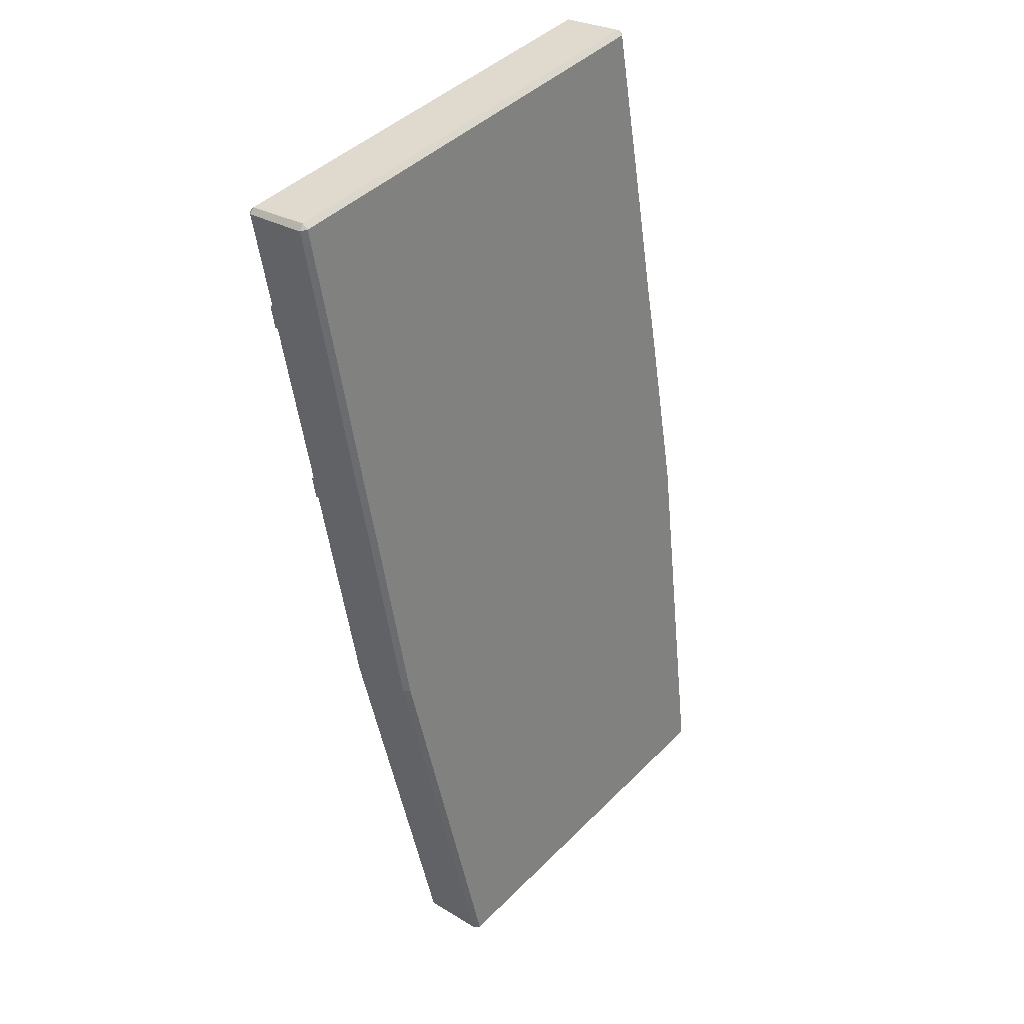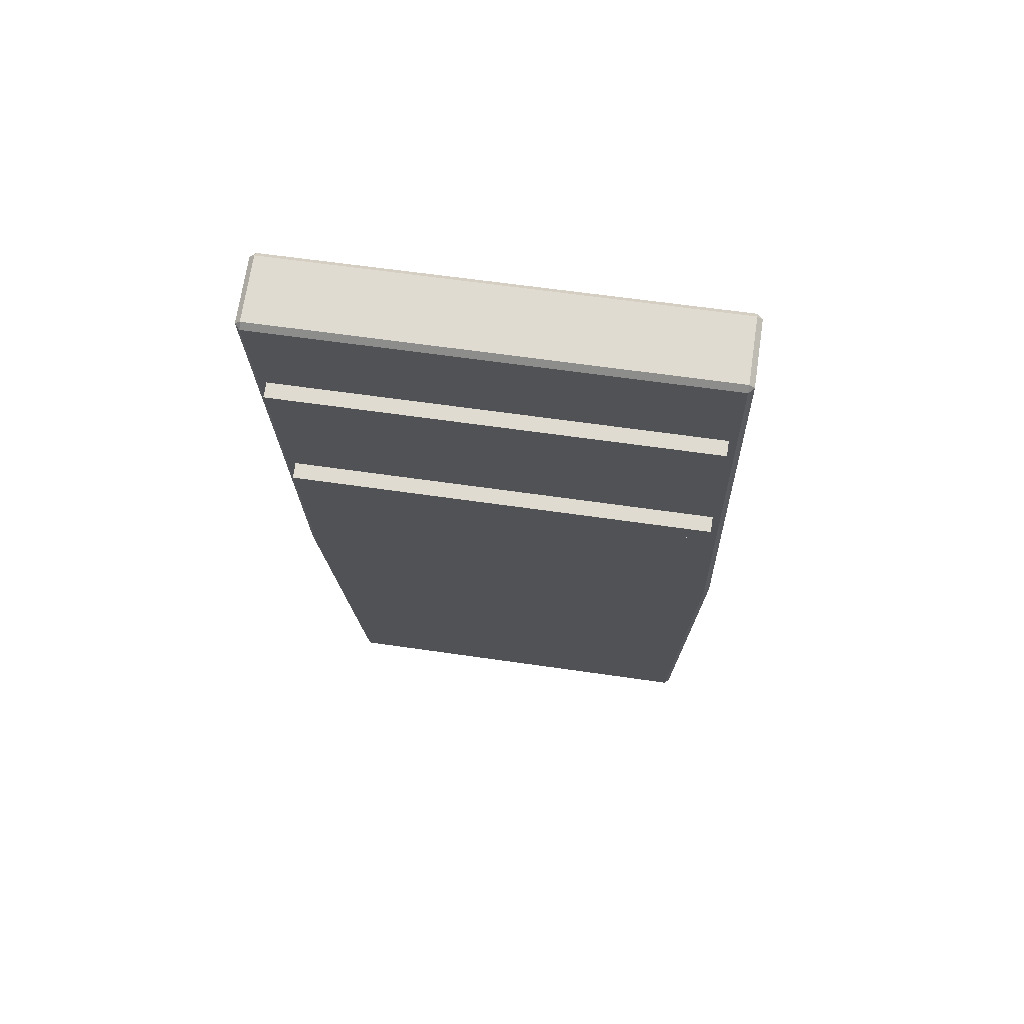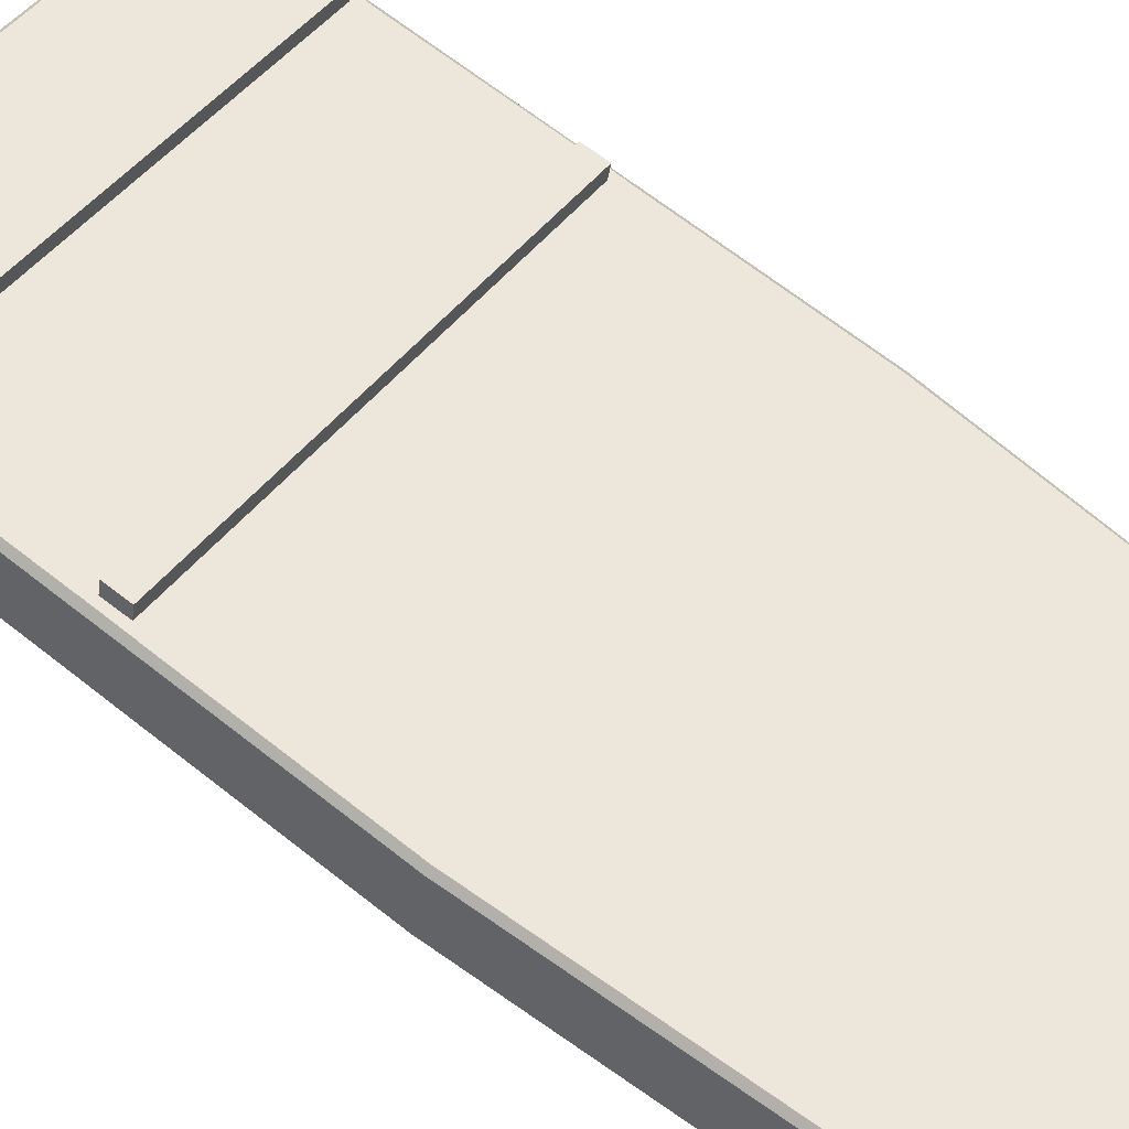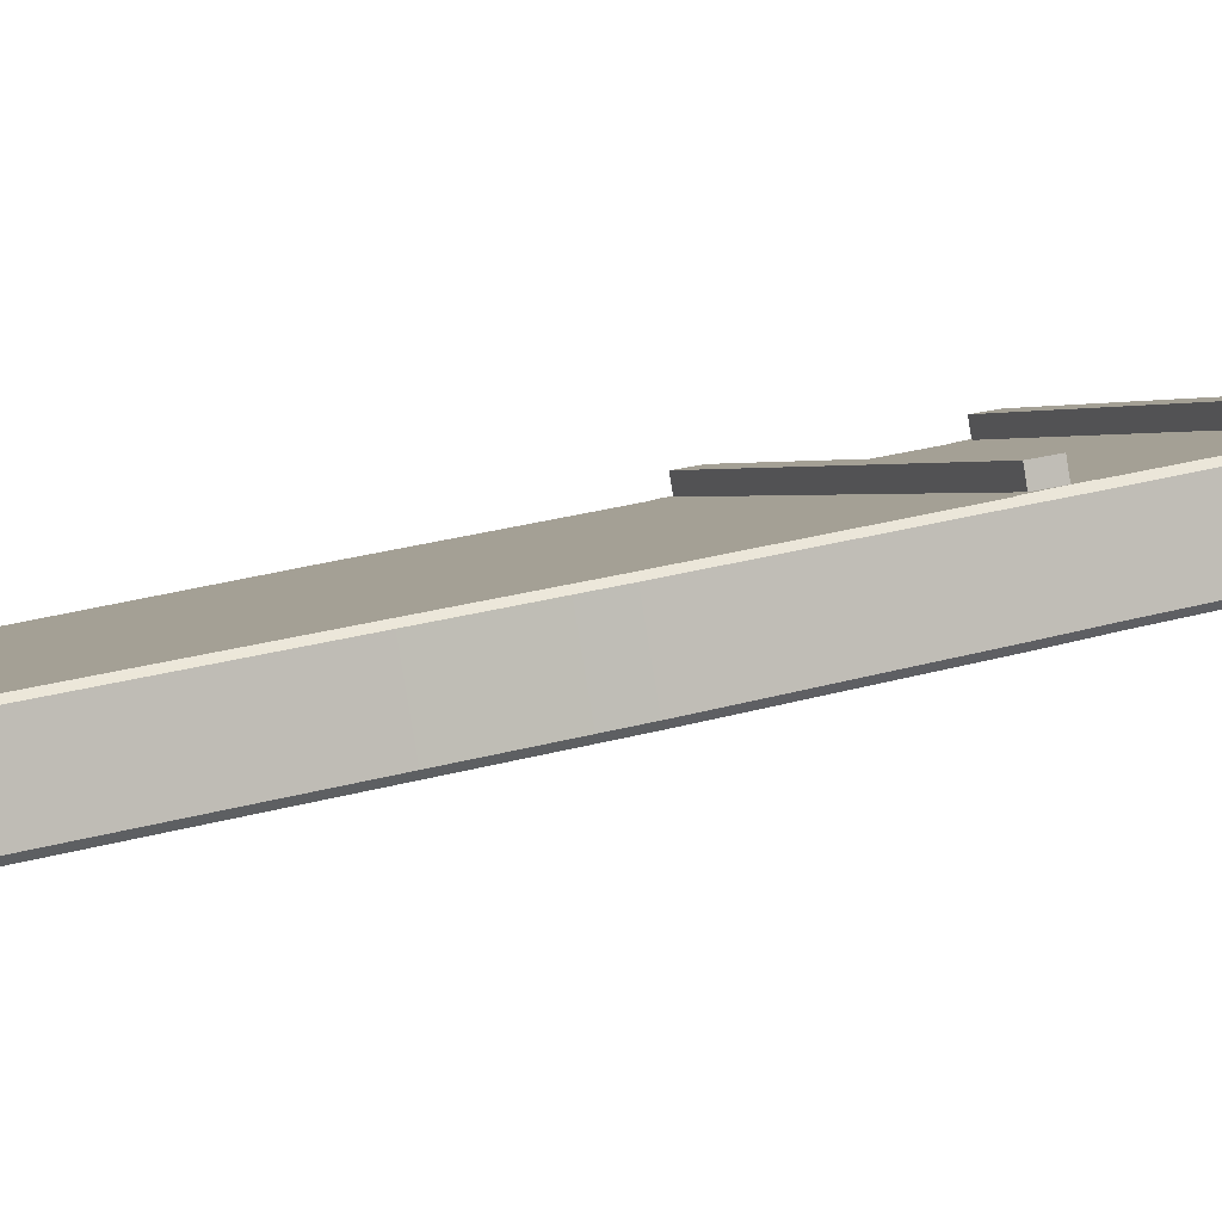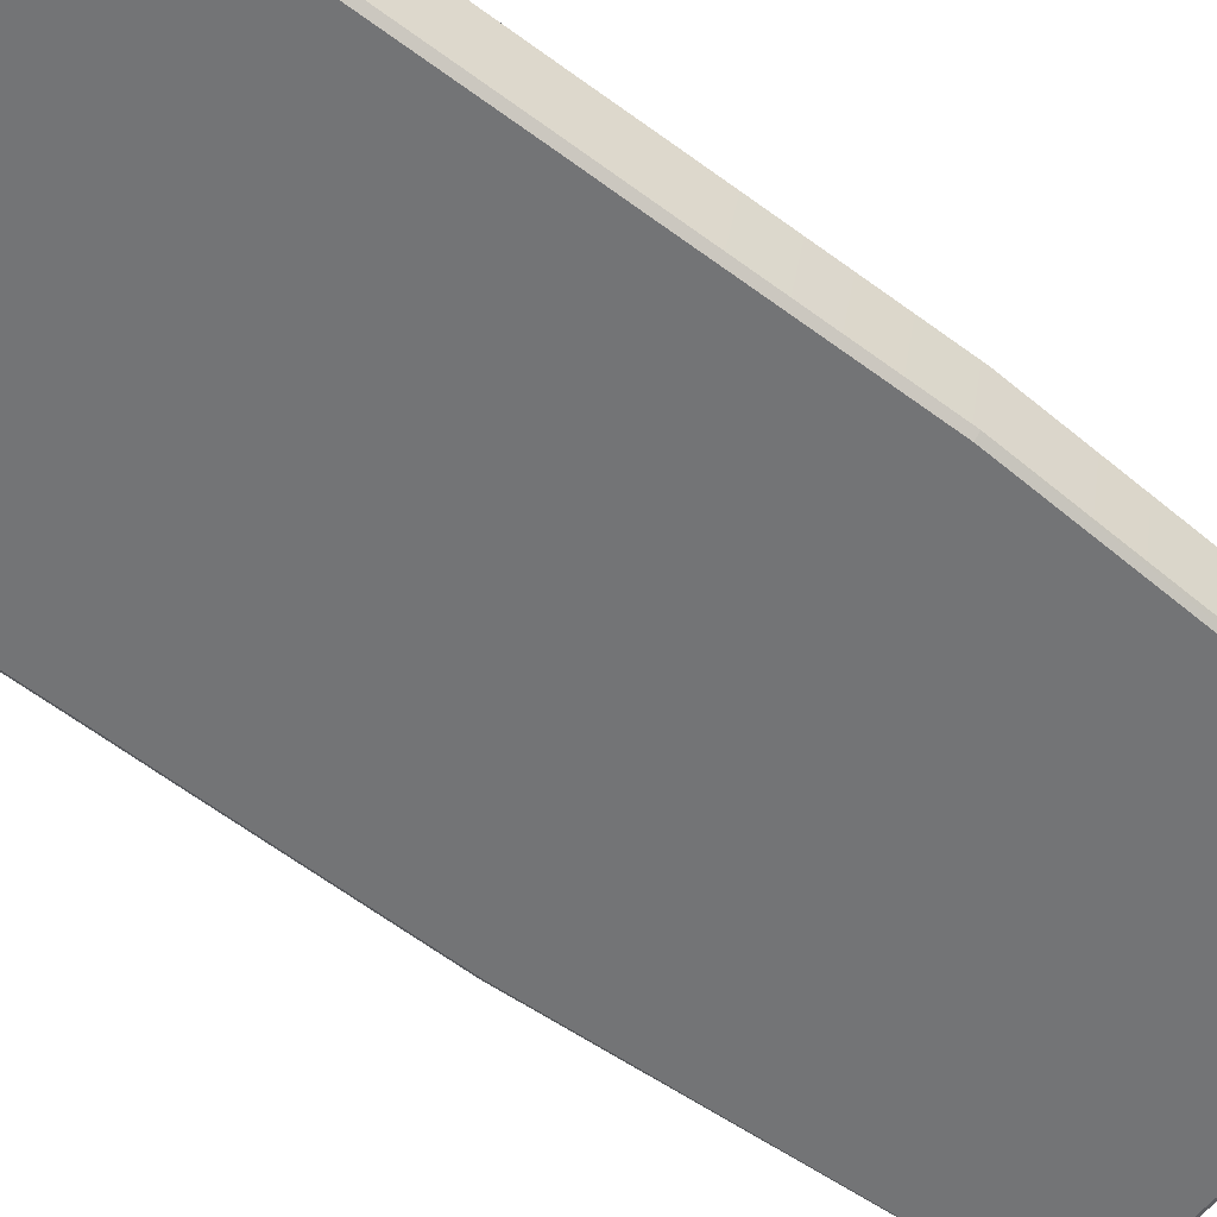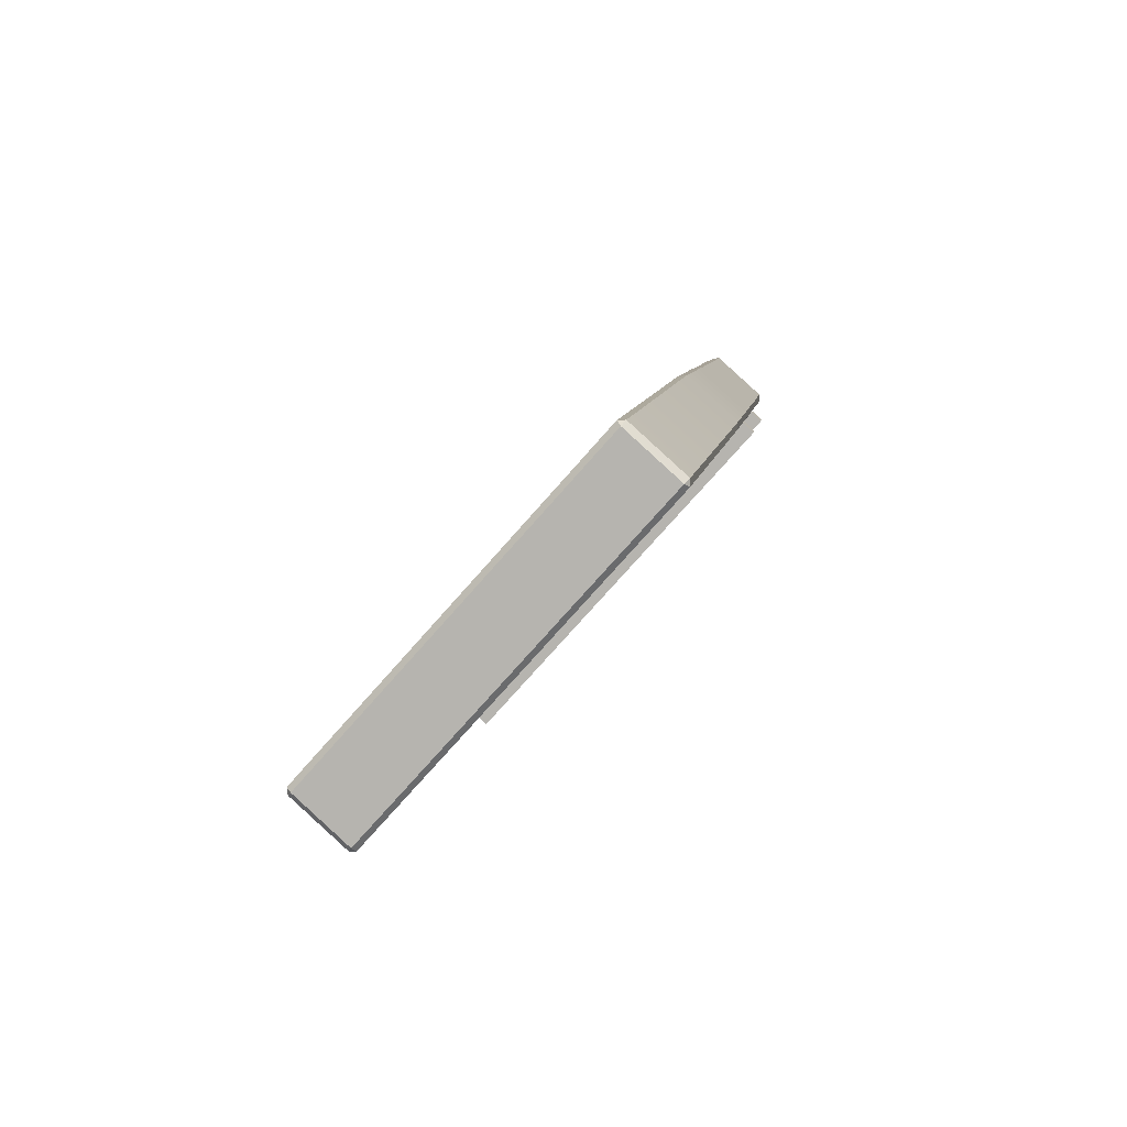
<metadata>
{"format":"obj","ext":"obj","renderer":"f3d","projection":"perspective","resolution":1024,"background":"white","views":[{"elev":43.6,"azim":-49.2,"up":"+Z"},{"elev":59.7,"azim":-171.4,"up":"+Z"},{"elev":50.1,"azim":127.3,"up":"+Y"},{"elev":1.3,"azim":-113.0,"up":"+Y"},{"elev":-51.7,"azim":55.6,"up":"+Y"},{"elev":-76.0,"azim":48.6,"up":"+Z"}]}
</metadata>
<code>
v 202.6 781.5 257.7
v 201.9 781.5 257.7
v 202.6 781.8 259.1
v 201.9 781.8 259.1
v 202.5 781.6 257.7
v 201.9 781.6 257.7
v 202.6 781.9 259.1
v 201.9 781.9 259.1
v 202.6 781.7 259
v 201.9 781.7 259
v 201.9 781.9 259
v 202.6 781.8 259
v 202.6 781.7 258.9
v 201.9 781.8 258.9
v 201.9 781.7 258.9
v 202.6 781.8 258.9
v 202.6 781.7 258.7
v 201.9 781.8 258.7
v 201.9 781.7 258.7
v 202.6 781.8 258.7
v 202.6 781.7 258.6
v 201.9 781.8 258.6
v 201.9 781.7 258.6
v 202.6 781.8 258.6
v 202.6 781.9 258.9
v 202.6 781.8 258.9
v 201.9 781.8 258.9
v 201.9 781.9 258.9
v 202.6 781.8 258.6
v 202.6 781.8 258.6
v 201.9 781.8 258.6
v 201.9 781.8 258.6
v 202.6 781.9 258.9
v 202.6 781.8 258.9
v 201.9 781.8 258.9
v 201.9 781.9 258.9
v 202.6 781.8 258.6
v 202.6 781.8 258.6
v 201.9 781.8 258.6
v 201.9 781.8 258.6
v 202.6 781.9 258.9
v 202.6 781.9 258.9
v 201.9 781.9 258.9
v 201.9 781.9 258.9
v 202.6 781.8 258.6
v 202.6 781.8 258.6
v 201.9 781.8 258.6
v 201.9 781.8 258.6
v 202.6 781.6 258.3
v 201.9 781.7 258.3
v 201.9 781.6 258.3
v 202.6 781.7 258.3
v 202.5 781.8 259.1
v 202.5 781.5 257.7
v 202.5 781.6 257.7
v 202.5 781.9 259.1
v 202.5 781.7 259
v 202.5 781.9 259
v 202.5 781.7 258.9
v 202.5 781.8 258.9
v 202.5 781.7 258.7
v 202.5 781.8 258.7
v 202.5 781.7 258.6
v 202.5 781.8 258.6
v 202.5 781.8 258.9
v 202.5 781.9 258.9
v 202.5 781.8 258.6
v 202.5 781.8 258.6
v 202.5 781.8 258.9
v 202.5 781.9 258.9
v 202.5 781.8 258.6
v 202.5 781.8 258.6
v 202.5 781.9 258.9
v 202.5 781.9 258.9
v 202.5 781.8 258.6
v 202.5 781.8 258.6
v 202.5 781.6 258.3
v 202.5 781.7 258.3
v 202 781.5 257.7
v 202 781.9 259.1
v 202 781.9 259
v 202 781.8 258.7
v 202 781.9 258.9
v 202 781.8 258.6
v 202 781.9 258.9
v 202 781.8 258.6
v 202 781.9 258.9
v 202 781.8 258.6
v 202 781.7 258.3
v 202 781.8 259.1
v 202 781.6 257.7
v 202 781.7 259
v 202 781.7 258.9
v 202 781.8 258.9
v 202 781.7 258.7
v 202 781.7 258.6
v 202 781.8 258.6
v 202 781.8 258.9
v 202 781.8 258.6
v 202 781.8 258.9
v 202 781.8 258.6
v 202 781.9 258.9
v 202 781.8 258.6
v 202 781.6 258.3
v 202.5 781.5 257.7
v 202.5 781.5 257.7
v 201.9 781.5 257.7
v 201.9 781.5 257.7
v 202.6 781.8 259.1
v 202.6 781.8 259.1
v 201.9 781.8 259.1
v 201.9 781.8 259.1
v 202.5 781.6 257.7
v 202.6 781.6 257.7
v 201.9 781.6 257.7
v 201.9 781.6 257.7
v 202.6 781.9 259.1
v 202.6 781.9 259.1
v 201.9 781.9 259.1
v 201.9 781.9 259.1
v 202.6 781.7 259
v 201.9 781.7 259
v 201.9 781.9 259
v 201.9 781.8 259
v 202.6 781.9 259
v 202.6 781.9 259
v 202.6 781.7 258.9
v 201.9 781.8 258.9
v 201.9 781.8 258.9
v 201.9 781.7 258.9
v 202.6 781.8 258.9
v 202.6 781.8 258.9
v 202.6 781.7 258.7
v 201.9 781.8 258.7
v 201.9 781.8 258.7
v 201.9 781.7 258.7
v 202.6 781.8 258.7
v 202.6 781.8 258.7
v 202.6 781.7 258.6
v 201.9 781.8 258.6
v 201.9 781.8 258.6
v 201.9 781.7 258.6
v 202.6 781.8 258.6
v 202.6 781.8 258.6
v 202.6 781.6 258.3
v 201.9 781.7 258.3
v 201.9 781.6 258.3
v 202.6 781.7 258.3
v 202.5 781.8 259.1
v 202.5 781.8 259.1
v 202.5 781.5 257.7
v 202.5 781.5 257.7
v 202.5 781.6 257.7
v 202.5 781.6 257.7
v 202.5 781.9 259.1
v 202.5 781.9 259.1
v 202 781.5 257.7
v 202 781.5 257.7
v 202 781.9 259.1
v 202 781.9 259.1
v 202 781.8 259.1
v 202 781.8 259.1
v 202 781.6 257.7
v 202 781.6 257.7
f 145 77 54
f 54 105 145
f 154 78 52
f 52 113 154
f 152 55 5
f 5 106 152
f 147 50 6
f 6 108 147
f 162 80 8
f 8 112 162
f 121 12 7
f 7 110 121
f 109 150 57
f 57 9 109
f 119 160 81
f 81 11 119
f 4 120 124
f 124 10 4
f 127 16 12
f 12 121 127
f 9 57 59
f 59 13 9
f 44 87 102
f 102 43 44
f 10 124 129
f 129 15 10
f 133 20 16
f 16 127 133
f 13 59 61
f 61 17 13
f 128 94 82
f 82 18 128
f 15 129 135
f 135 19 15
f 139 24 20
f 20 133 139
f 17 61 63
f 63 21 17
f 48 88 103
f 103 47 48
f 19 135 141
f 141 23 19
f 49 148 24
f 24 139 49
f 125 132 26
f 26 25 125
f 60 65 26
f 131 60 26
f 132 131 26
f 14 123 28
f 28 27 14
f 81 83 28
f 11 81 28
f 123 11 28
f 137 144 30
f 30 29 137
f 64 67 30
f 143 64 30
f 144 143 30
f 22 134 32
f 32 31 22
f 82 84 32
f 18 82 32
f 134 18 32
f 25 26 34
f 34 33 25
f 69 34 26
f 26 65 69
f 27 28 36
f 36 35 27
f 85 36 28
f 28 83 85
f 29 30 38
f 38 37 29
f 71 38 30
f 30 67 71
f 31 32 40
f 40 39 31
f 86 40 32
f 32 84 86
f 33 34 42
f 42 41 33
f 69 73 42
f 42 34 69
f 35 36 44
f 44 43 35
f 85 87 44
f 44 36 85
f 37 38 46
f 46 45 37
f 71 75 46
f 46 38 71
f 39 40 48
f 48 47 39
f 86 88 48
f 48 40 86
f 140 97 89
f 89 146 140
f 23 141 50
f 50 147 23
f 1 114 148
f 148 49 1
f 104 158 54
f 54 77 104
f 91 89 78
f 78 154 91
f 157 163 153
f 153 151 157
f 3 118 156
f 156 53 3
f 90 92 57
f 57 150 90
f 117 126 58
f 58 56 117
f 92 93 59
f 59 57 92
f 41 42 73
f 73 74 41
f 93 95 61
f 61 59 93
f 131 138 62
f 62 60 131
f 95 96 63
f 63 61 95
f 45 46 75
f 75 76 45
f 94 98 65
f 65 60 94
f 58 126 125
f 58 125 25
f 58 25 66
f 97 99 67
f 67 64 97
f 62 138 137
f 62 137 29
f 62 29 68
f 98 100 69
f 69 65 98
f 33 70 66
f 66 25 33
f 99 101 71
f 71 67 99
f 37 72 68
f 68 29 37
f 100 102 73
f 73 69 100
f 33 41 74
f 74 70 33
f 101 103 75
f 75 71 101
f 37 45 76
f 76 72 37
f 96 104 77
f 77 63 96
f 143 52 78
f 78 64 143
f 149 155 159
f 159 161 149
f 56 58 81
f 81 160 56
f 74 73 102
f 102 87 74
f 60 62 82
f 82 94 60
f 76 75 103
f 103 88 76
f 58 66 83
f 83 81 58
f 62 68 84
f 84 82 62
f 66 70 85
f 85 83 66
f 68 72 86
f 86 84 68
f 70 74 87
f 87 85 70
f 72 76 88
f 88 86 72
f 64 78 89
f 89 97 64
f 51 107 158
f 158 104 51
f 115 146 89
f 89 91 115
f 2 116 164
f 164 79 2
f 111 122 92
f 92 90 111
f 122 130 93
f 93 92 122
f 130 136 95
f 95 93 130
f 136 142 96
f 96 95 136
f 94 128 14
f 94 14 27
f 94 27 98
f 97 140 22
f 97 22 31
f 97 31 99
f 35 100 98
f 98 27 35
f 39 101 99
f 99 31 39
f 35 43 102
f 102 100 35
f 39 47 103
f 103 101 39
f 104 96 142
f 142 51 104
f 77 145 21
f 21 63 77
f 1 105 106
f 2 107 108
f 3 109 110
f 4 111 112
f 5 113 114
f 6 115 116
f 7 117 118
f 8 119 120
f 11 123 124
f 12 125 126
f 14 128 129
f 16 131 132
f 18 134 135
f 20 137 138
f 22 140 141
f 24 143 144
f 53 149 150
f 54 151 152
f 55 153 154
f 56 155 156
f 79 157 158
f 80 159 160
f 90 161 162
f 91 163 164
f 105 1 49
f 49 145 105
f 109 3 53
f 53 150 109
f 111 4 10
f 10 122 111
f 107 2 79
f 79 158 107
f 113 5 55
f 55 154 113
f 115 6 50
f 50 146 115
f 119 8 80
f 80 160 119
f 117 7 12
f 12 126 117
f 2 108 6
f 6 116 2
f 5 114 1
f 1 106 5
f 4 112 8
f 8 120 4
f 3 110 7
f 7 118 3
f 9 121 110
f 110 109 9
f 122 10 15
f 15 130 122
f 11 124 120
f 120 119 11
f 125 12 16
f 16 132 125
f 13 127 121
f 121 9 13
f 14 129 124
f 124 123 14
f 130 15 19
f 19 136 130
f 131 16 20
f 20 138 131
f 17 133 127
f 127 13 17
f 18 135 129
f 129 128 18
f 136 19 23
f 23 142 136
f 137 20 24
f 24 144 137
f 21 139 133
f 133 17 21
f 22 141 135
f 135 134 22
f 147 51 142
f 142 23 147
f 143 24 148
f 148 52 143
f 139 21 145
f 145 49 139
f 146 50 141
f 141 140 146
f 51 147 108
f 108 107 51
f 52 148 114
f 114 113 52
f 150 149 161
f 161 90 150
f 54 152 106
f 106 105 54
f 154 153 163
f 163 91 154
f 56 156 118
f 118 117 56
f 152 151 153
f 153 55 152
f 149 53 156
f 156 155 149
f 158 157 151
f 151 54 158
f 160 159 155
f 155 56 160
f 90 162 112
f 112 111 90
f 91 164 116
f 116 115 91
f 162 161 159
f 159 80 162
f 157 79 164
f 164 163 157

</code>
